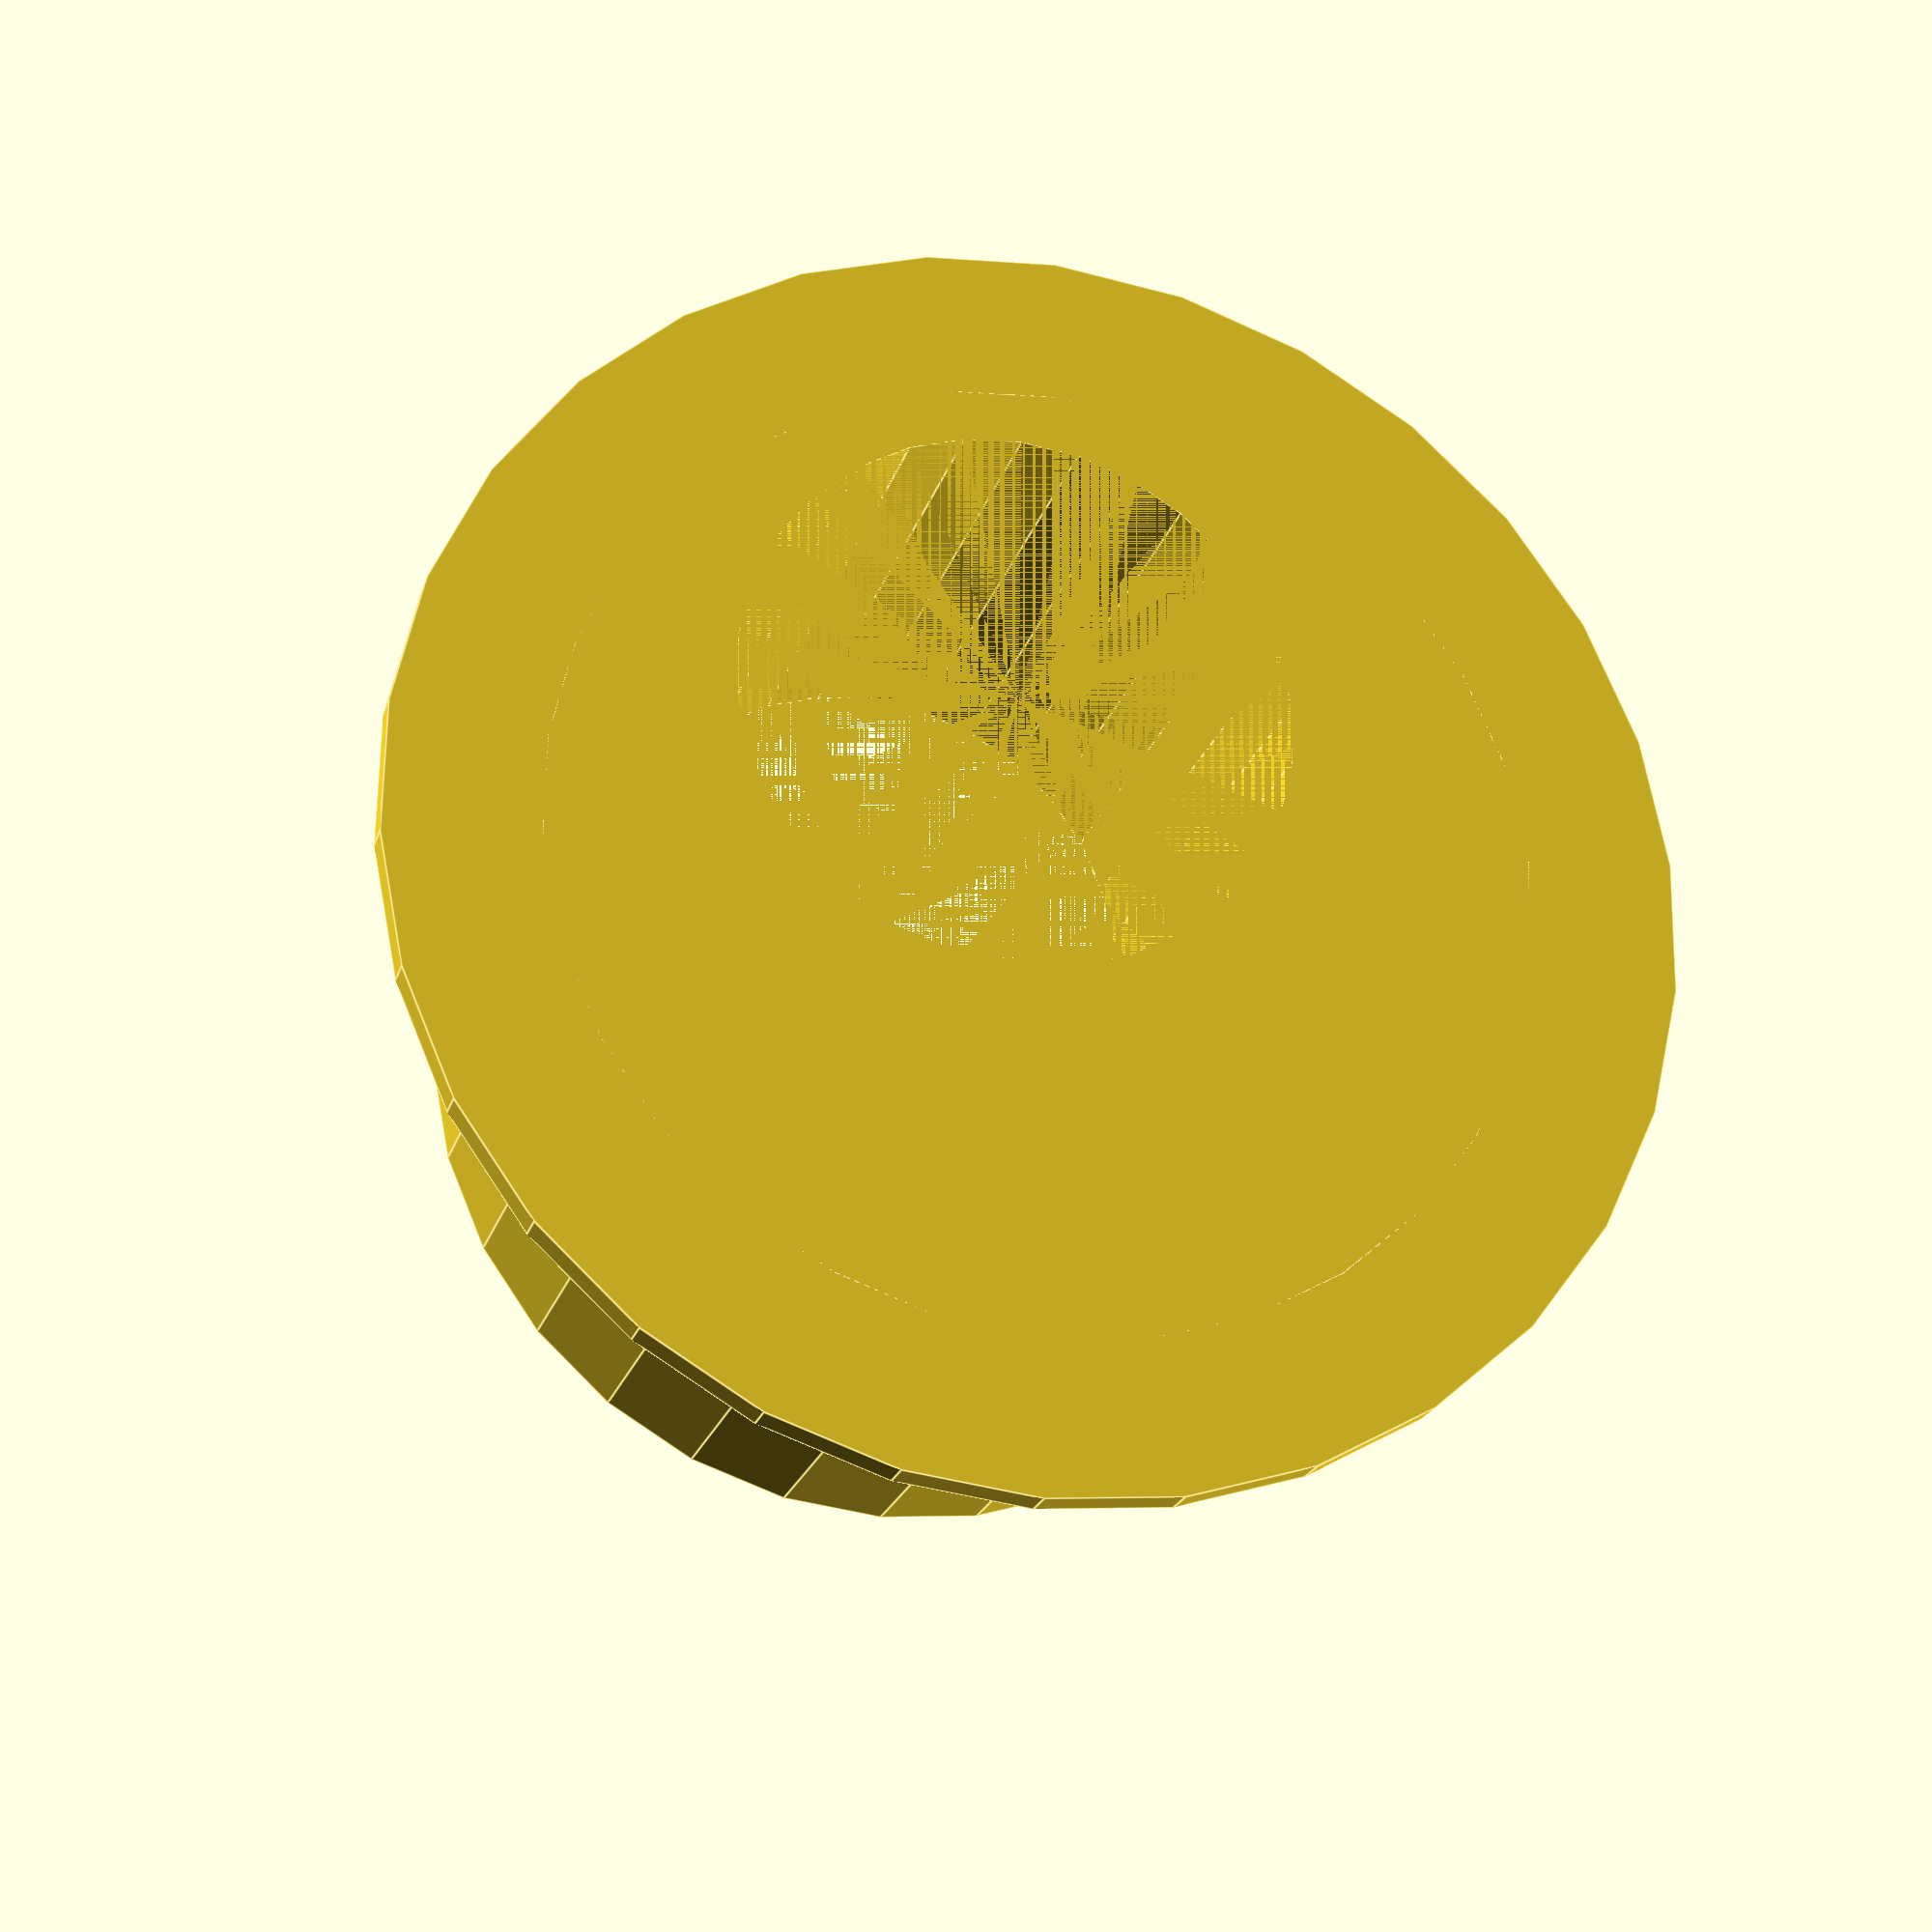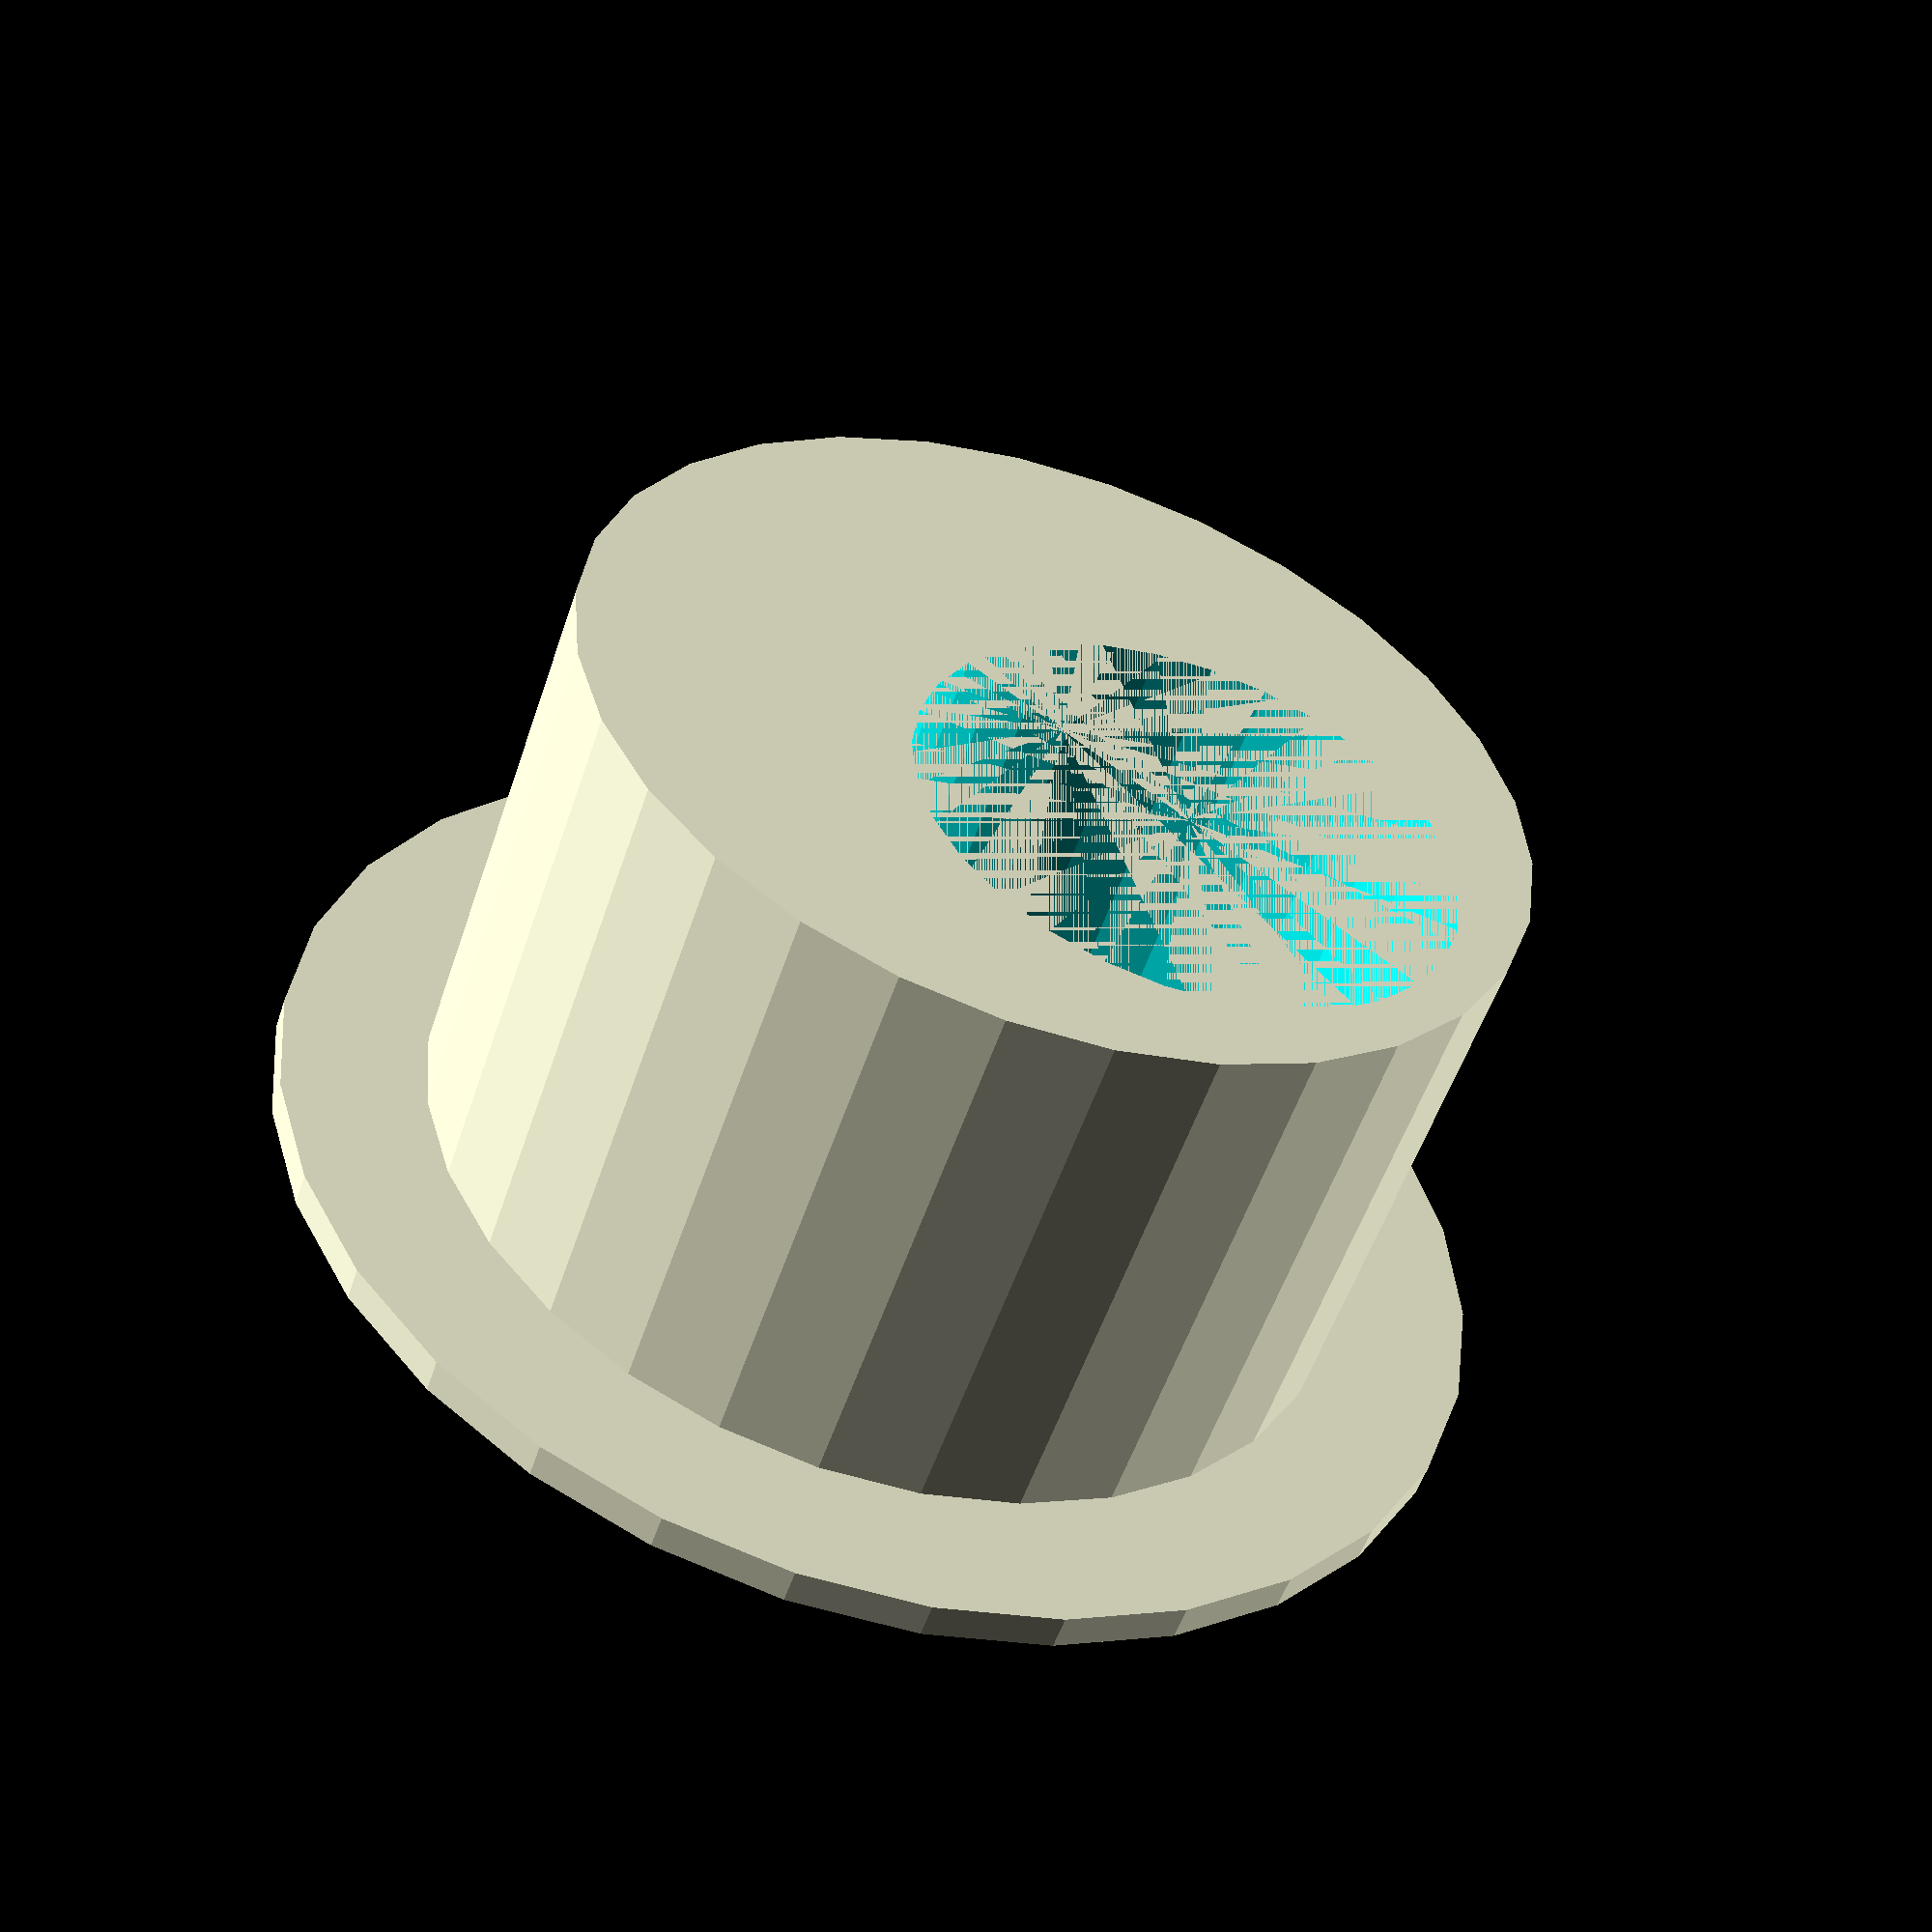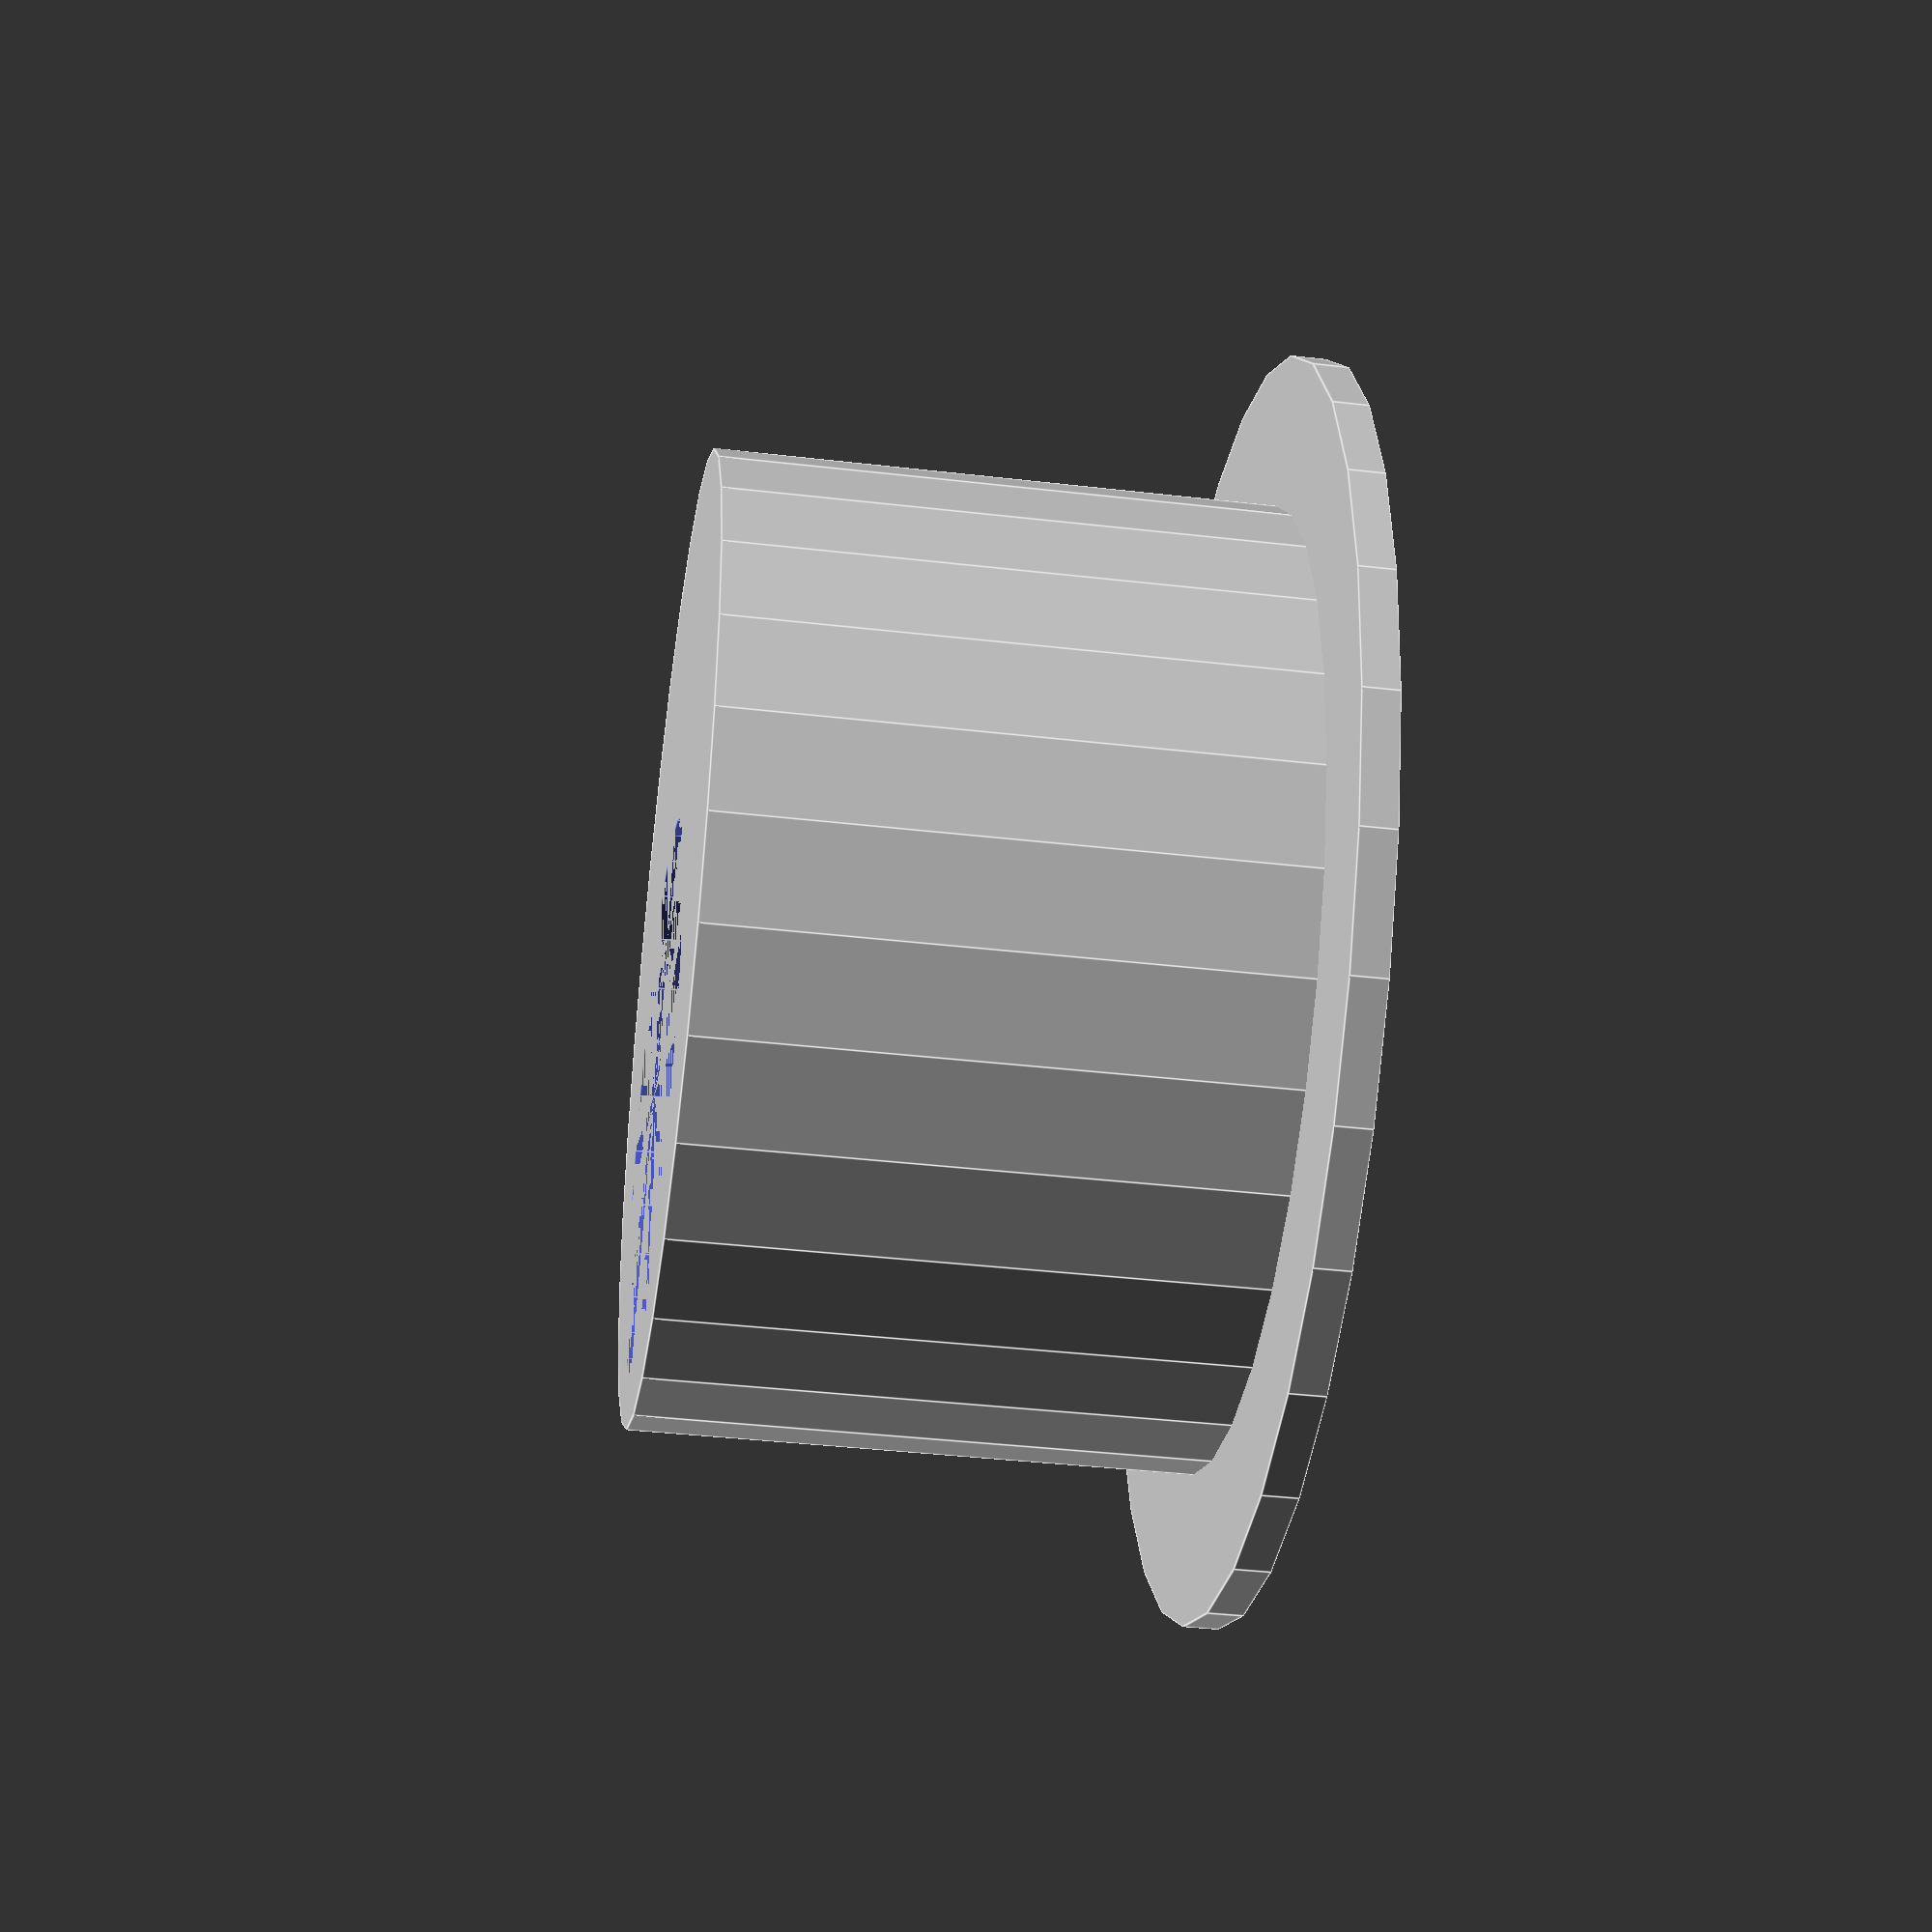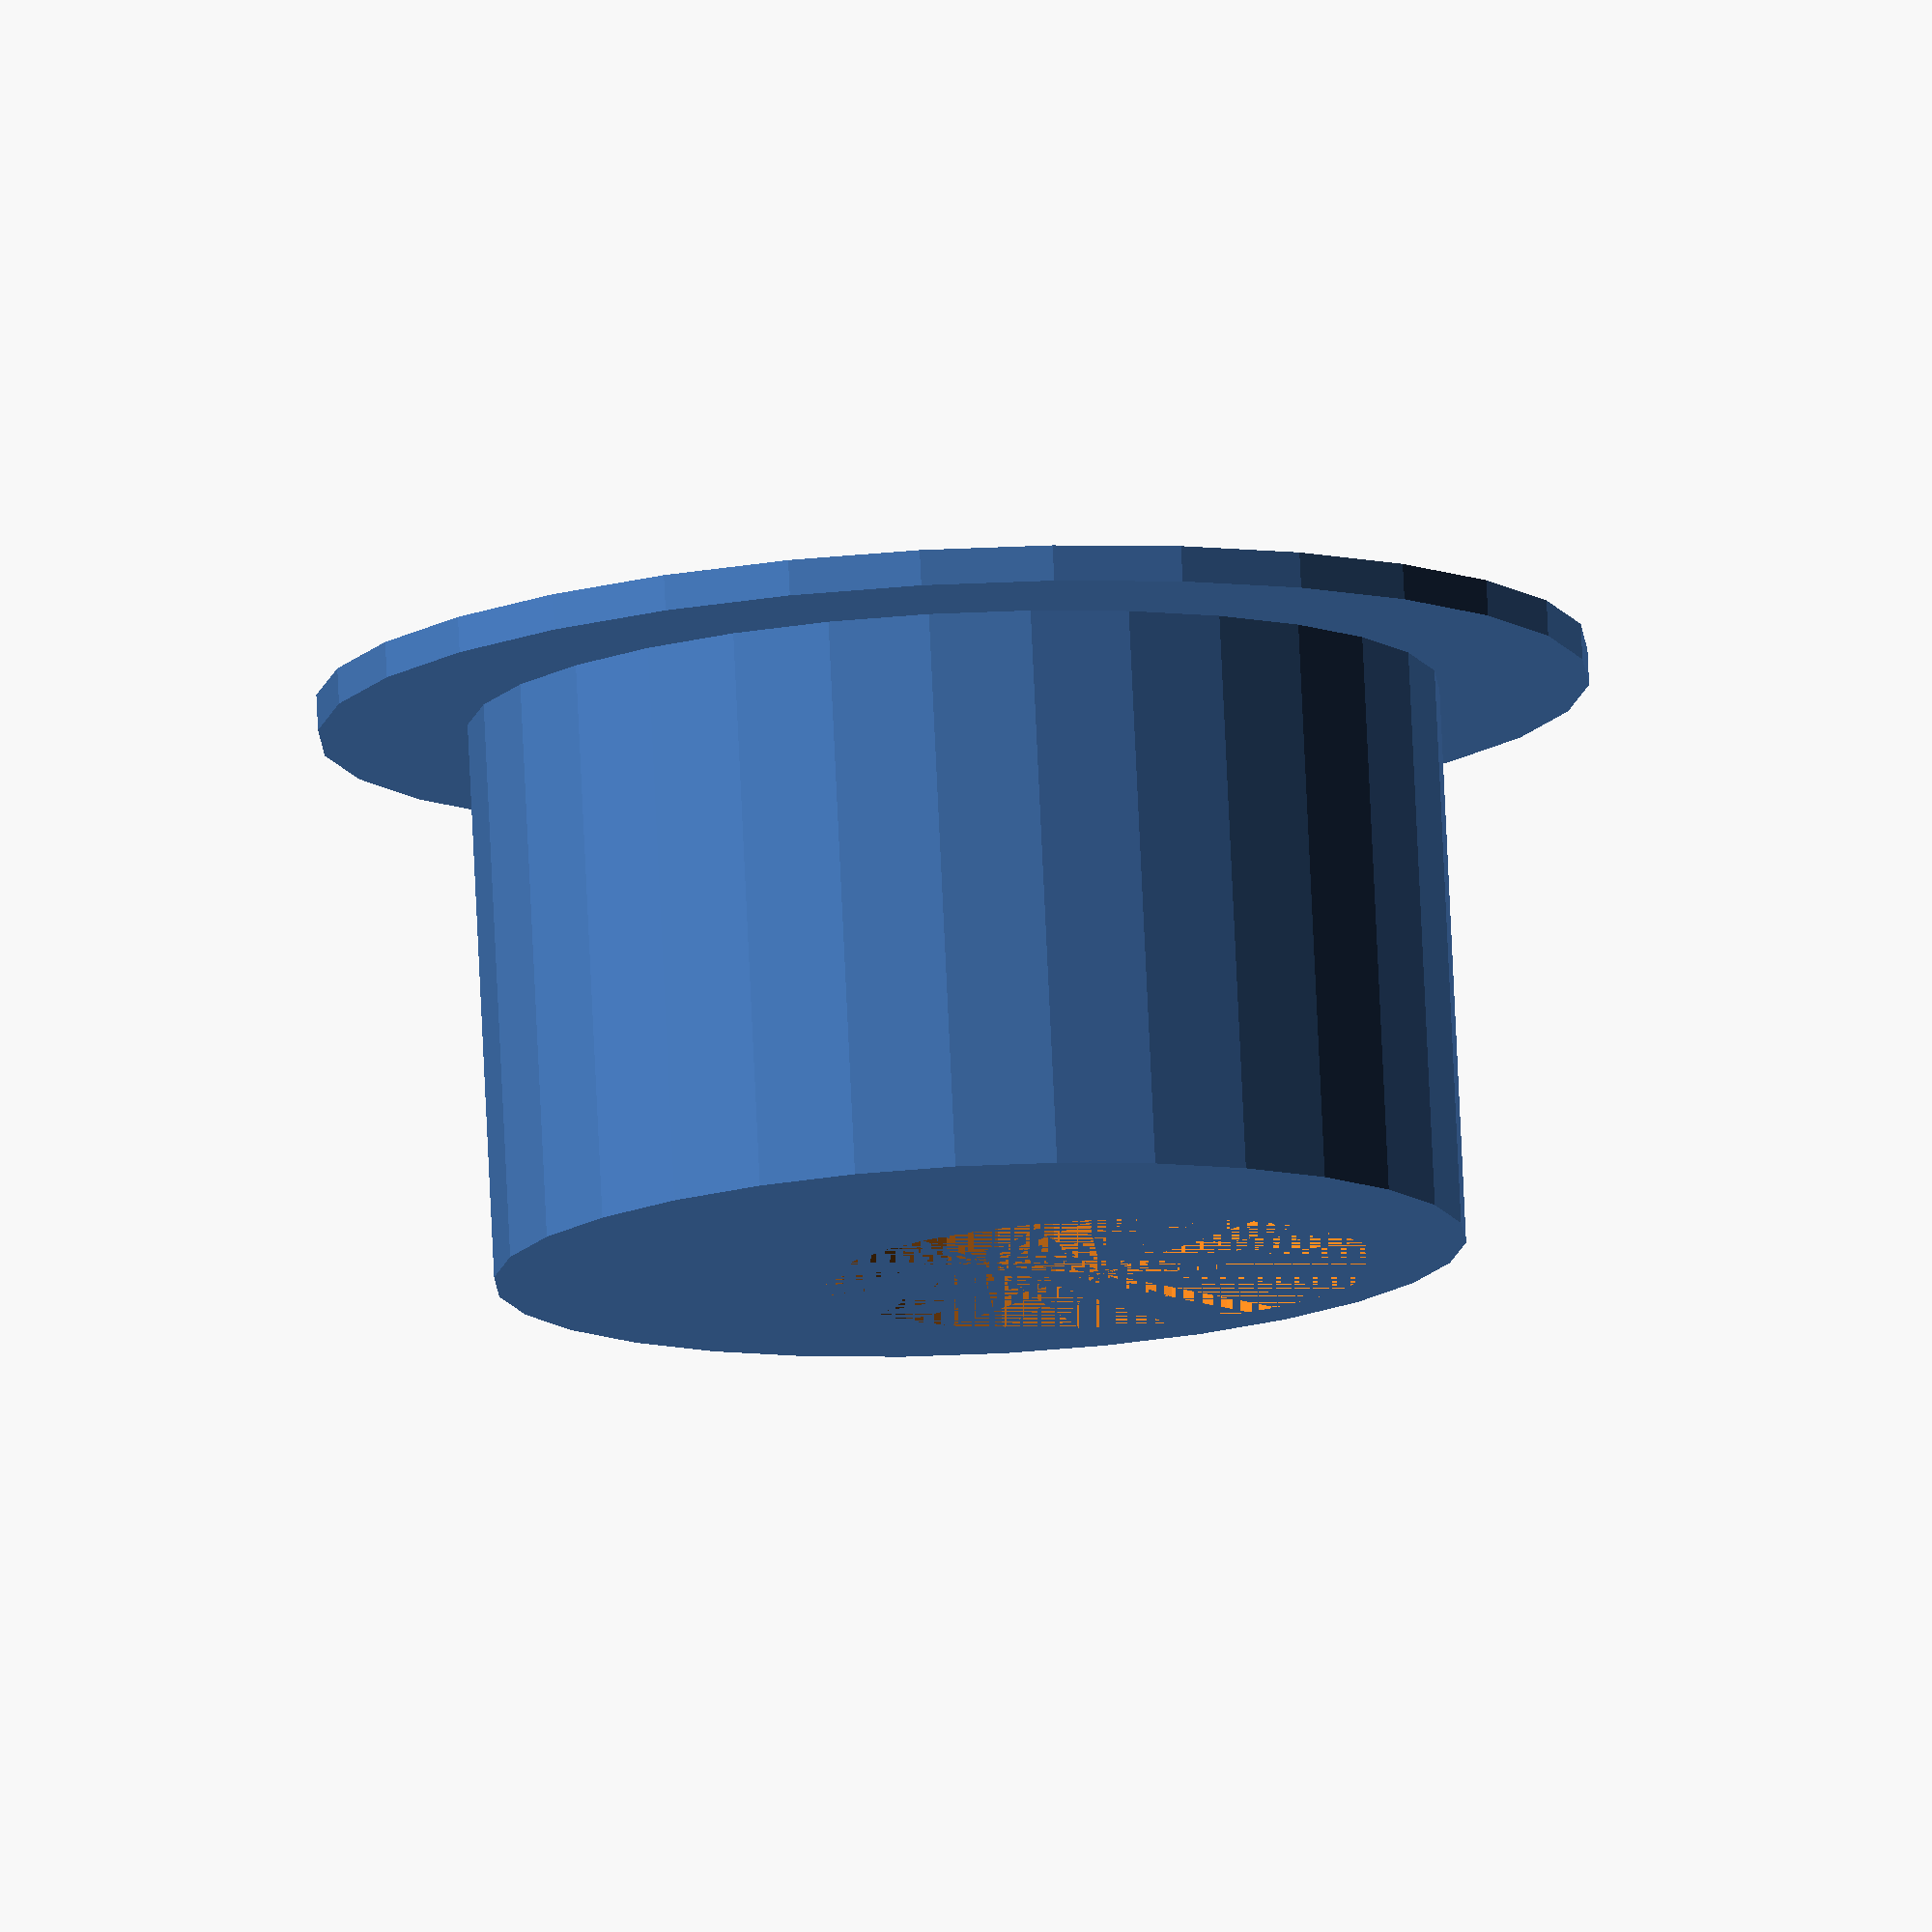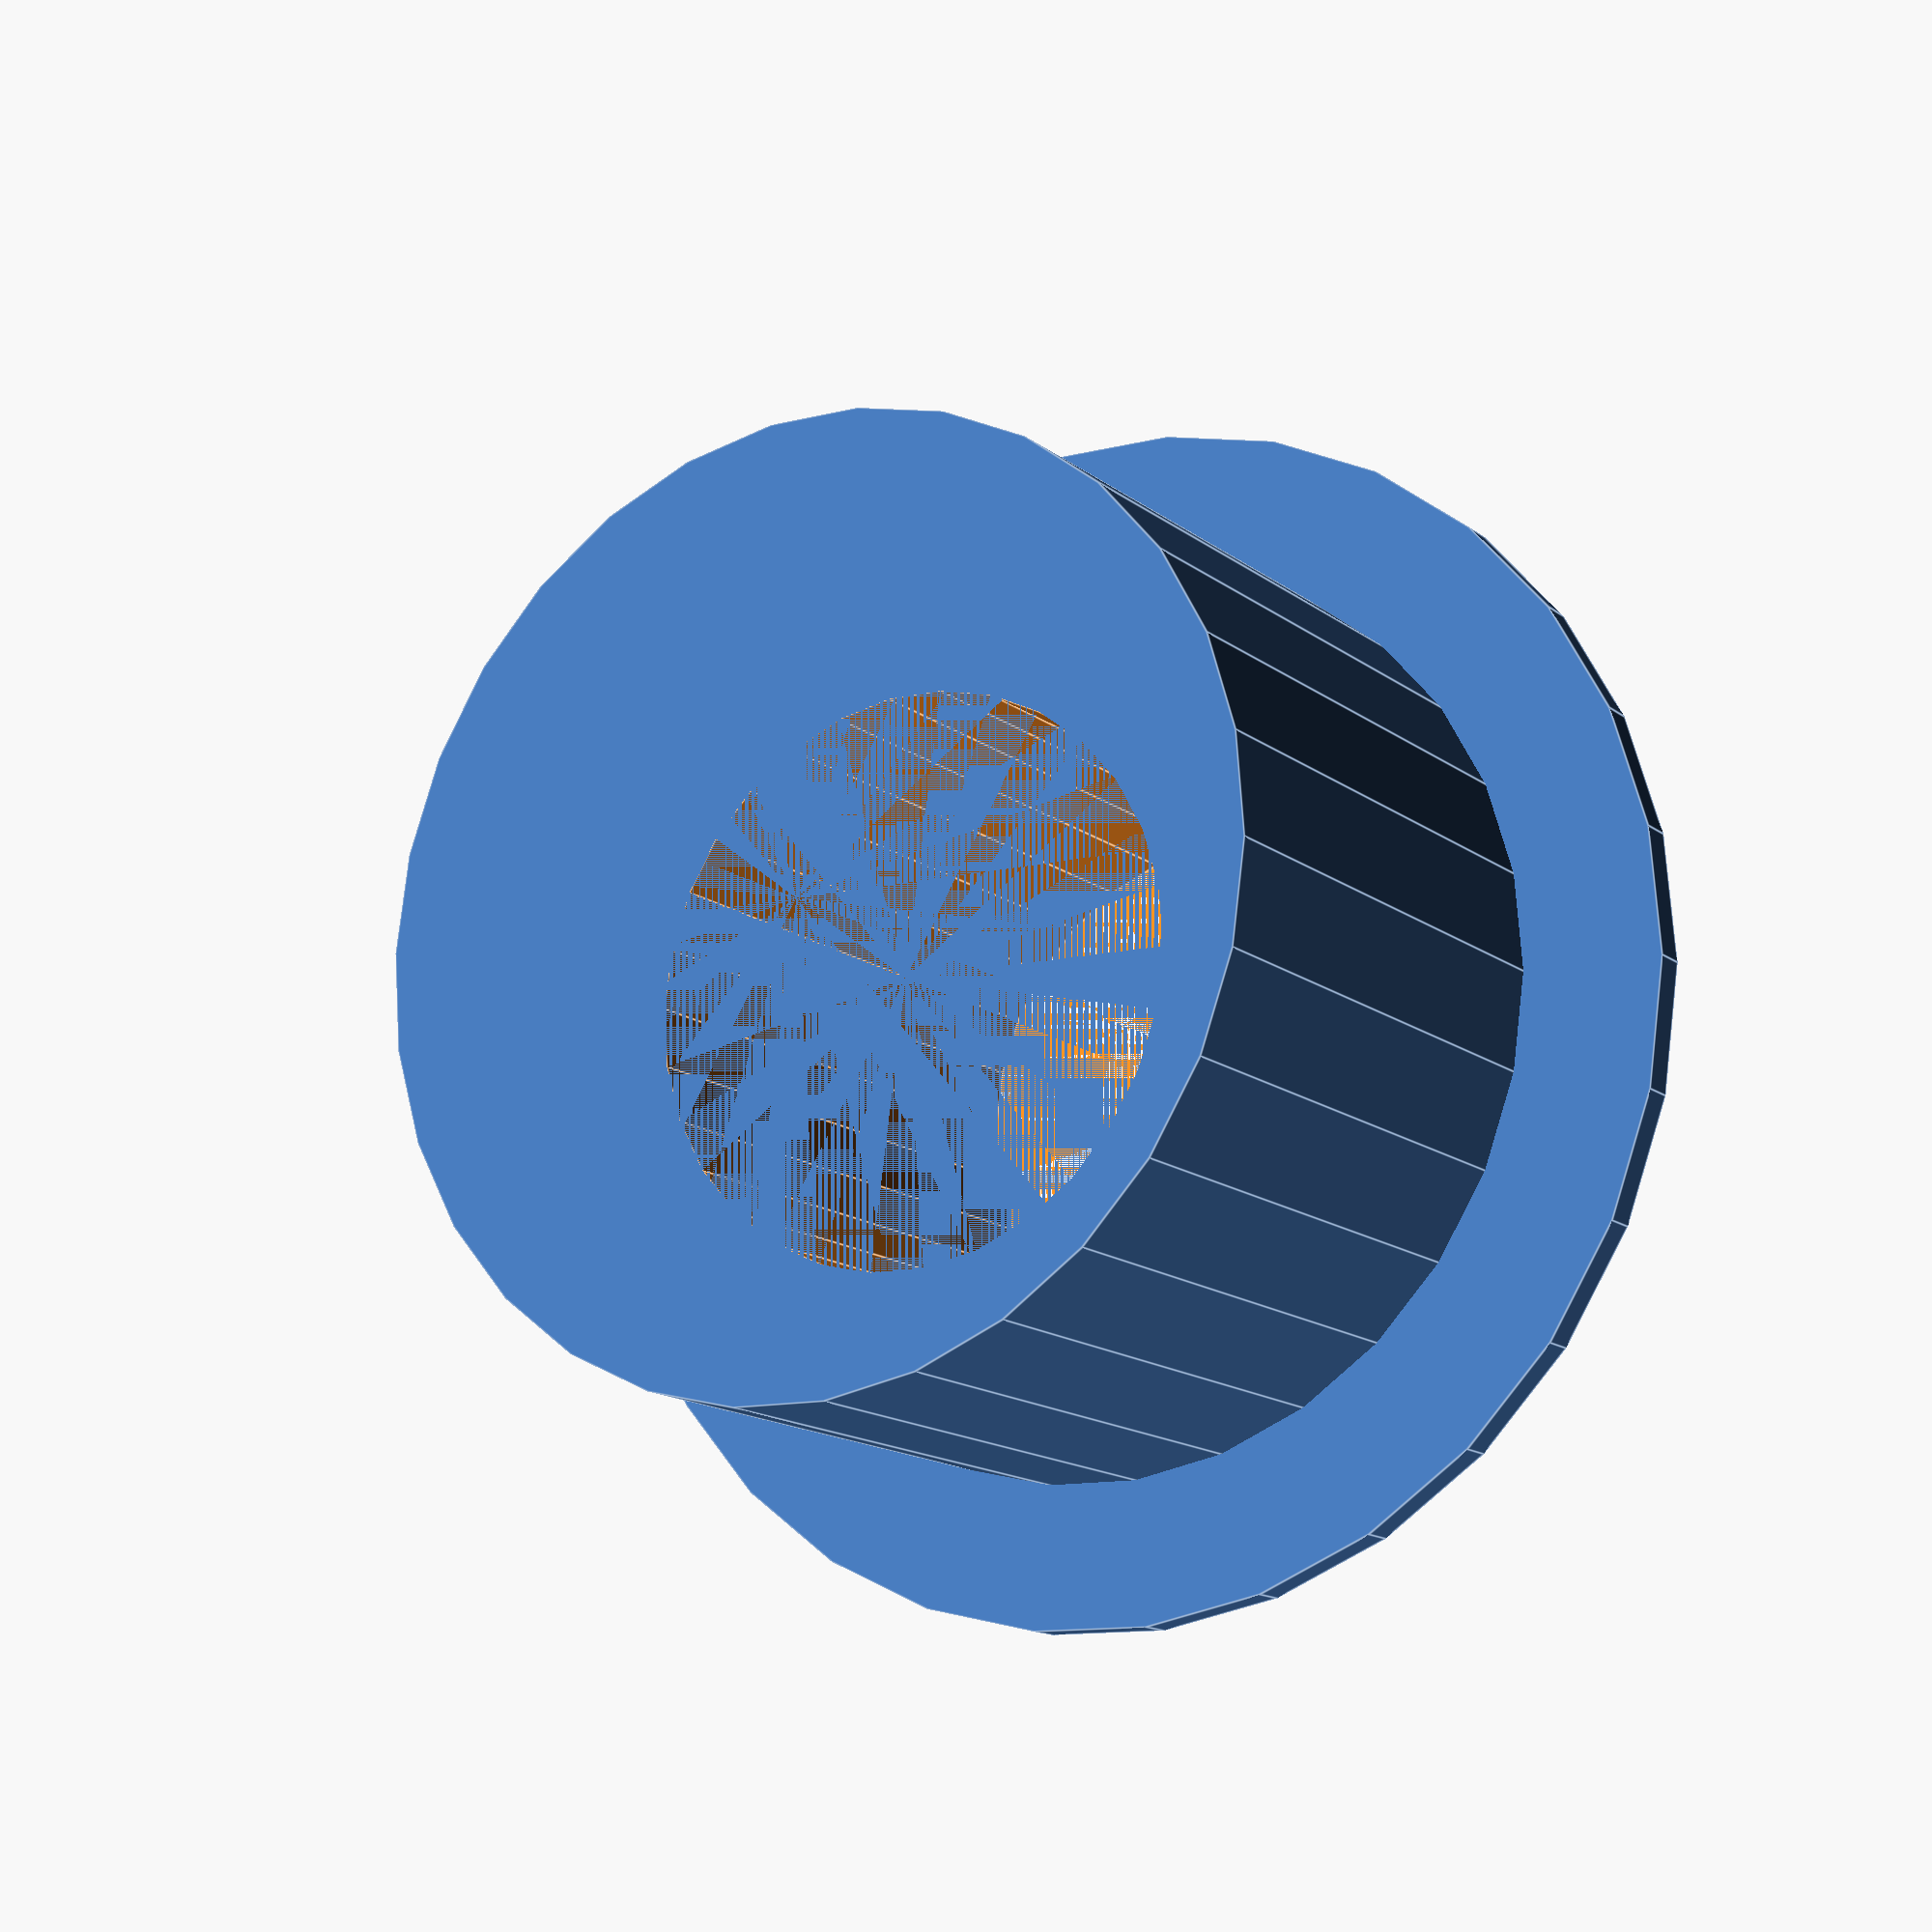
<openscad>
/*
Toilet seat wobble fixer
This bushing shims the bolt to the toilet so the seat won't wiggle so bad

Mike Creuzer - Mike@Creuzer.com - 2012-08-23
Update 2012-12-23 Added offset to allow for elliptical usage for seats that don't exactly align to the center of the stool's holes.
Update 2013-01-14 Tweaked parameter names for customizer

Measurements are dimensionless but assumed to be in mm for most programs.
*/

//Toilet measurement - maybe make this a bit short if your nut is convex
hole_depth = 10;
//Toilet measurement
hole_width = 16.25;

// Bolt measurement
bolt_width = 9.25;

// Part Measurement - Make this a couple of layers for your printer for good results.
brim_height = 0.6; 
// Part Measurement - Shoulder so the shim won't fall out of the hole.
brim_width = 5;
//Percentage to offset the center hole from center.
hole_offset = 75; //  [0:100]
offset = hole_offset * 0.01;
// (factor * by .02) 2 is the default for fast rendering, .01 is as good as it gets. 
curve_quality_percentage = 0.5; // [.5:100]
curve_quality = curve_quality_percentage * .02;

difference()
{
	union()
	{
		cylinder(r = hole_width / 2, h=hole_depth, $fs = curve_quality); // The shim
		cylinder(r = (hole_width + brim_width) / 2, h=brim_height); // the shoulder
	}
	translate(v = [offset * ((hole_width-bolt_width) / 2), 0, 0]) cylinder(r = bolt_width / 2, h=hole_depth, $fs = curve_quality); // The bolt hole
}

</openscad>
<views>
elev=202.6 azim=101.1 roll=15.4 proj=p view=edges
elev=233.0 azim=217.2 roll=198.1 proj=p view=solid
elev=38.0 azim=120.3 roll=81.6 proj=p view=edges
elev=281.2 azim=39.1 roll=357.3 proj=o view=wireframe
elev=14.8 azim=37.8 roll=32.5 proj=p view=edges
</views>
